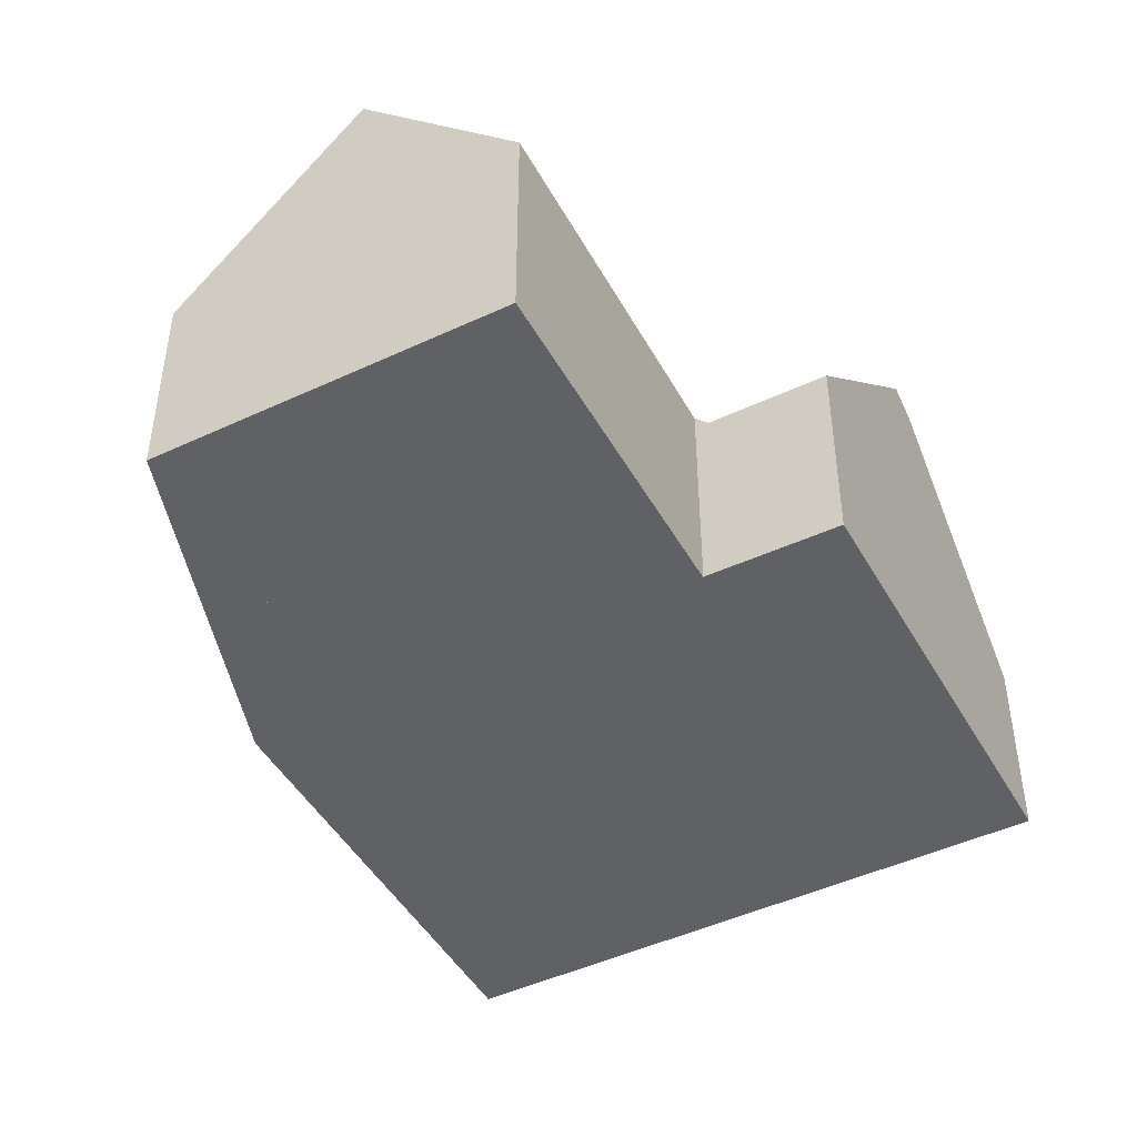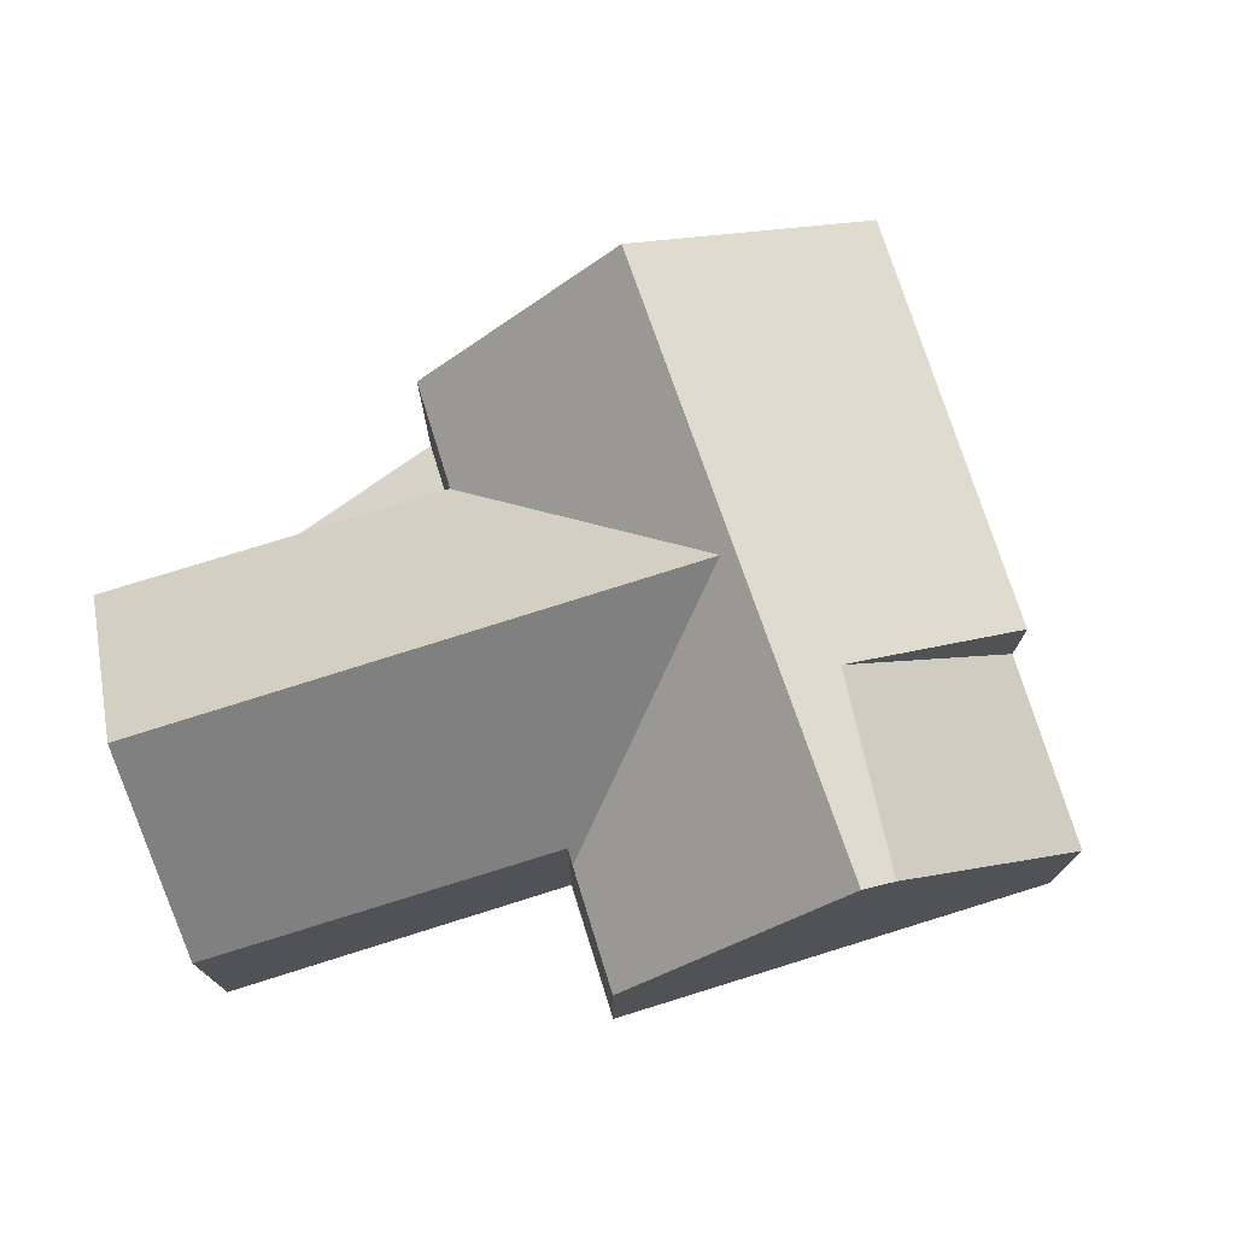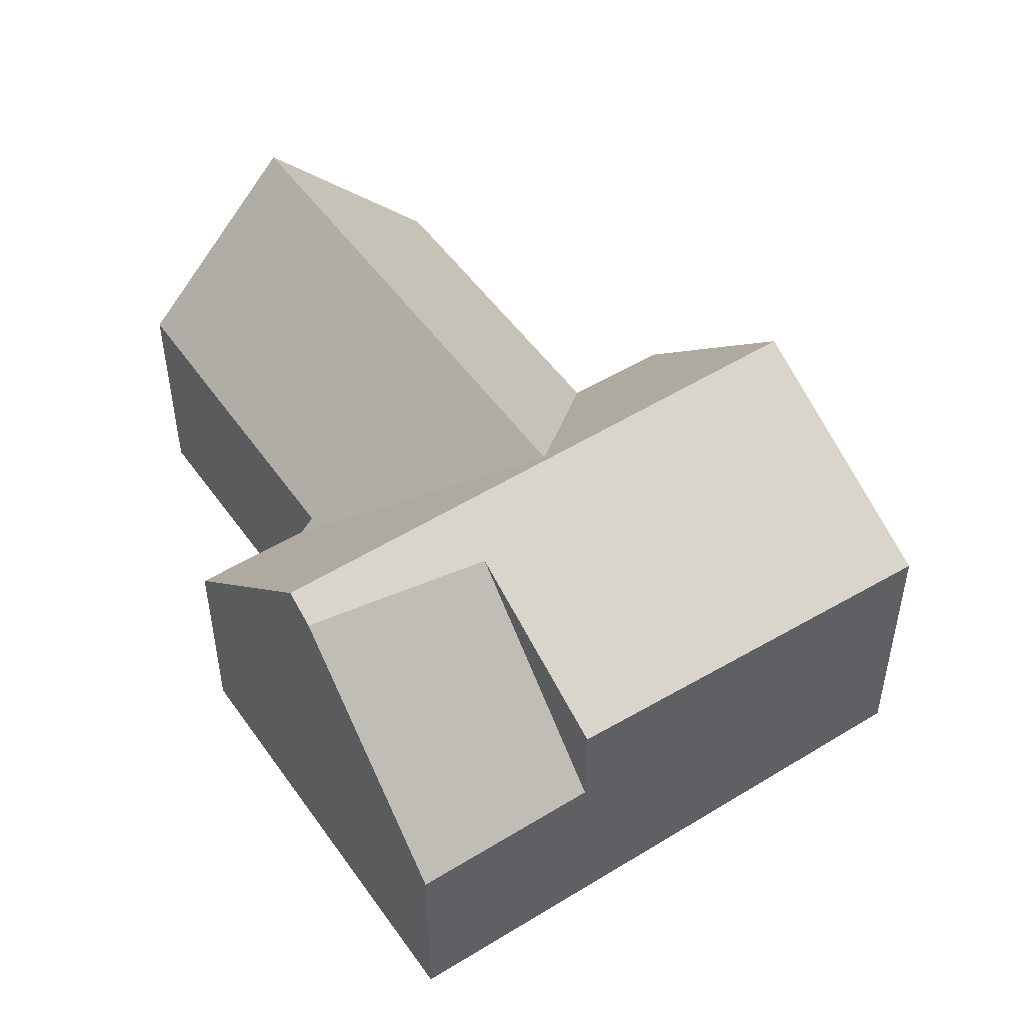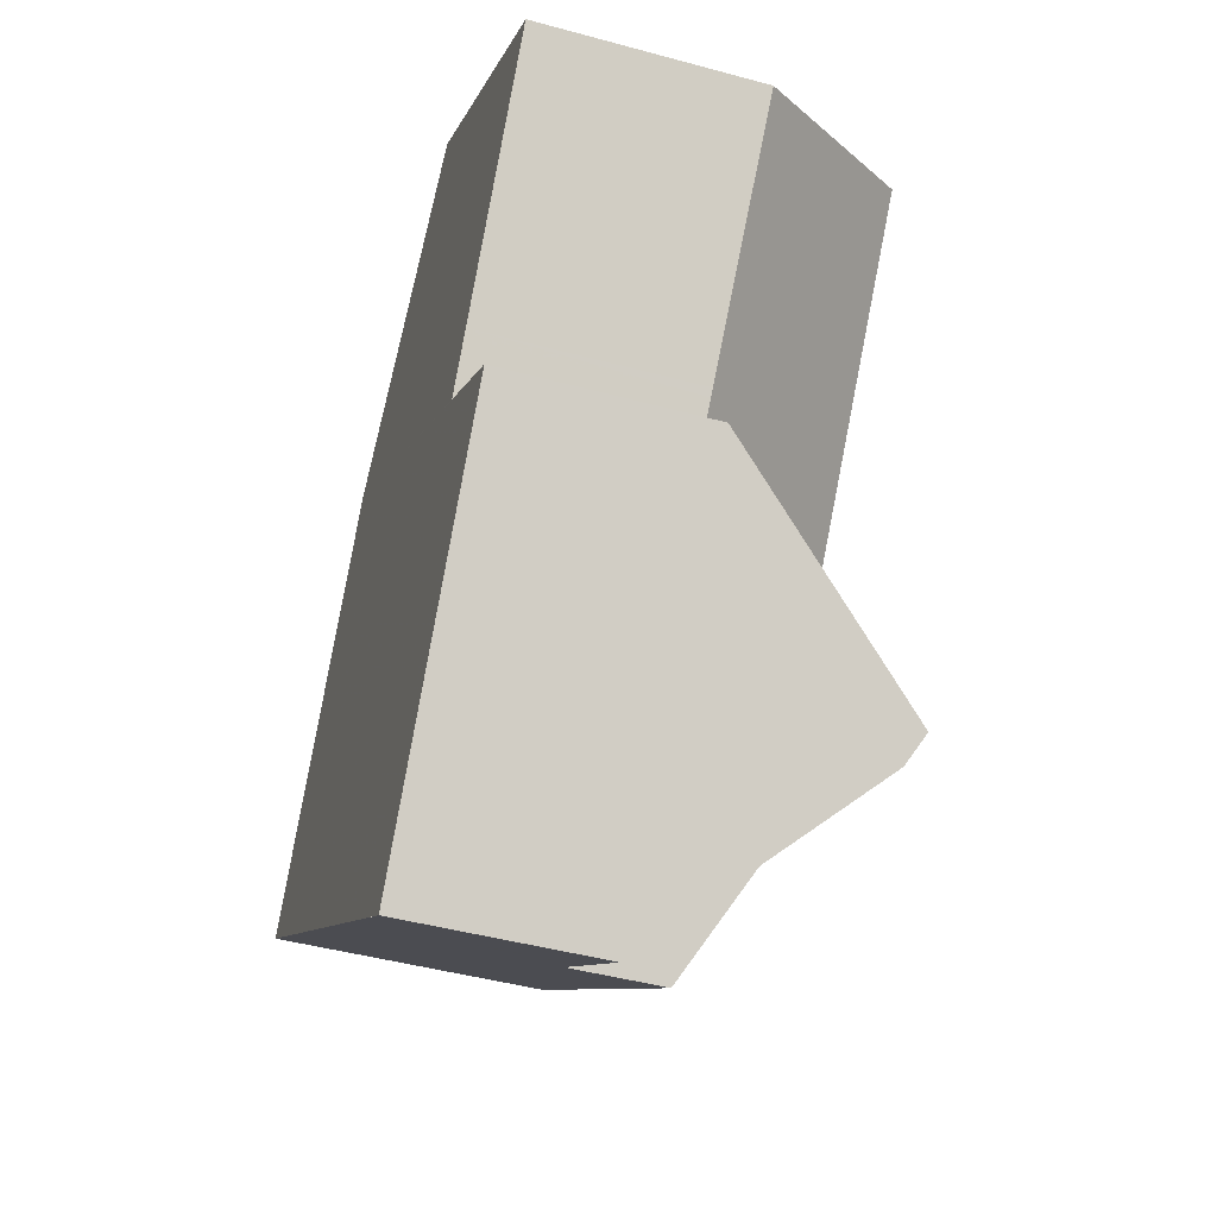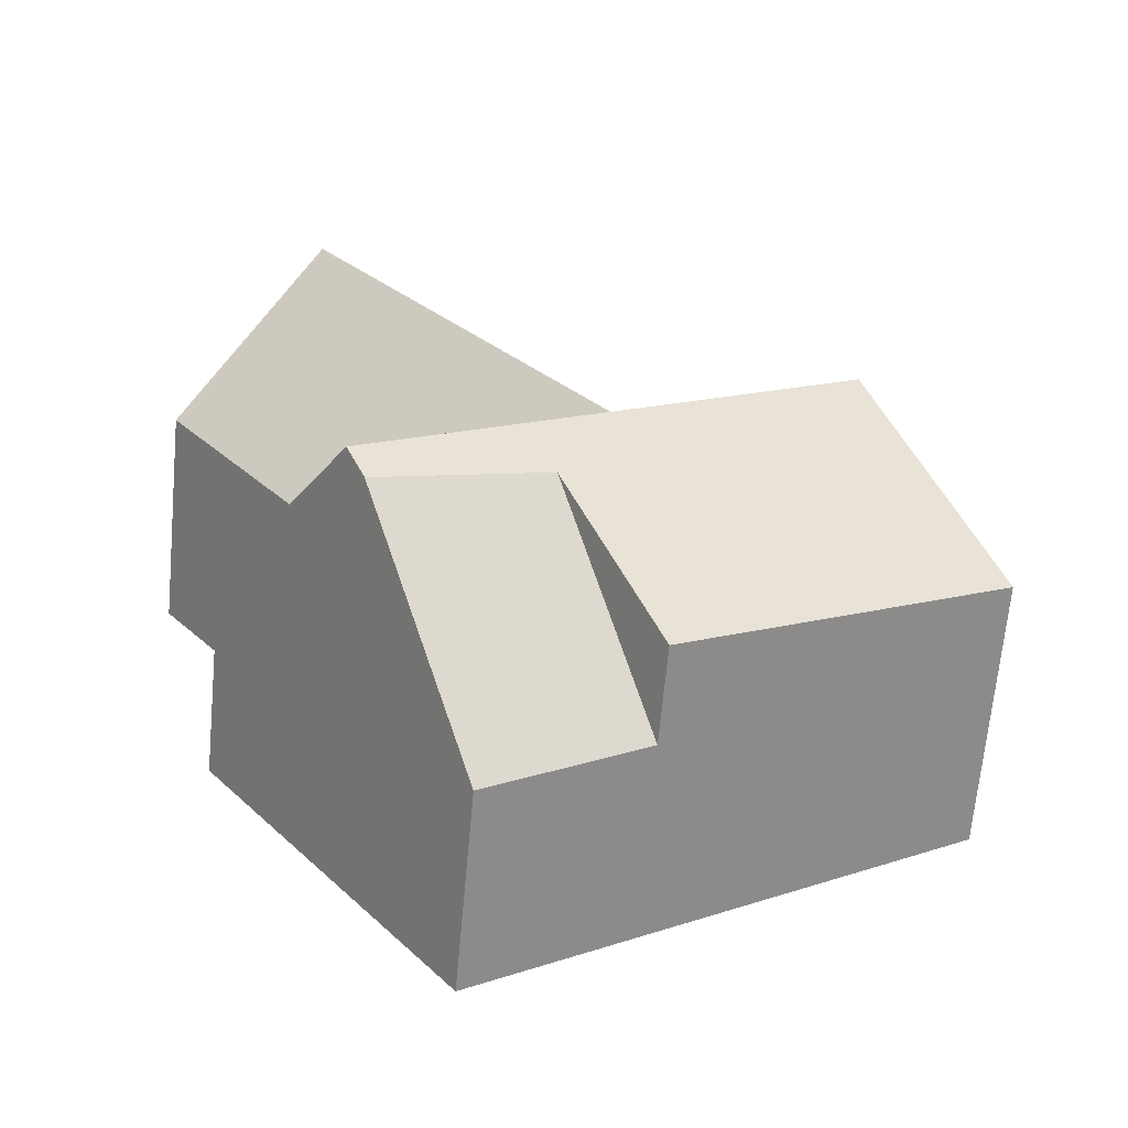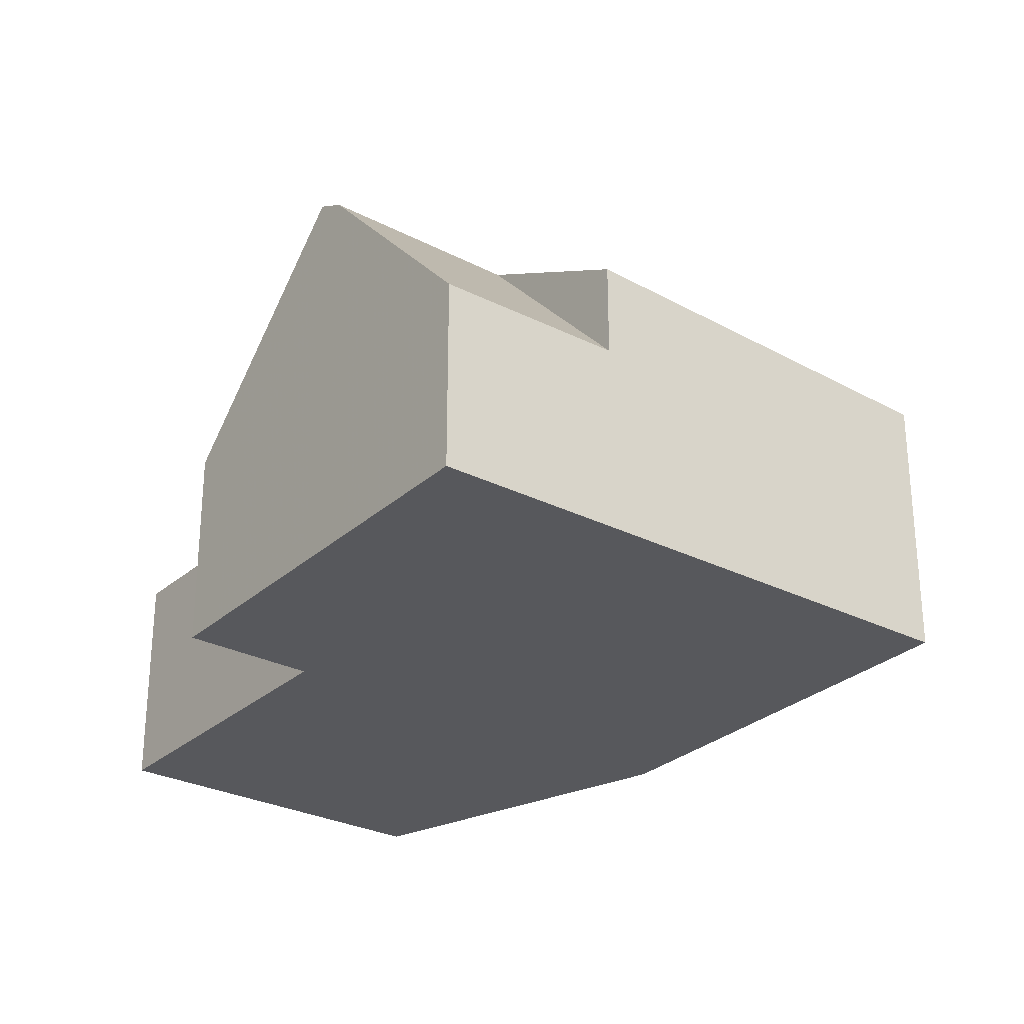
<metadata>
{"format":"obj","ext":"obj","renderer":"f3d","projection":"perspective","resolution":1024,"background":"white","views":[{"elev":-46.6,"azim":-116.6,"up":"+Z"},{"elev":76.0,"azim":-72.0,"up":"+Z"},{"elev":50.5,"azim":1.4,"up":"+Z"},{"elev":-45.1,"azim":-107.5,"up":"+Y"},{"elev":-67.2,"azim":-5.3,"up":"+Y"},{"elev":-28.5,"azim":-1.9,"up":"+Z"}]}
</metadata>
<code>
v -1751 -145 4.539
v -1757 -139.9 3.341
v -1755 -138.8 3.338
v -1763 -144.8 3.432
v -1760 -135.2 3.397
v -1761 -143.4 3.672
v -1765 -138.7 3.808
v -1759 -150.8 3.238
v -1753 -141.6 6.639
v -1761 -147.7 6.938
v -1757 -144.7 6.79
v -1753 -146.8 4.677
v -1757 -144.9 6.578
v -1757 -144.4 6.779
v -1756 -148.7 4.825
v -1756 -145.3 6.168
v -1752 -143 5.765
v -1761 -148.1 6.664
v -1757 -145.6 6.23
v -1761 -147.7 6.938
v -1753 -141.6 6.639
v -1761 -148.1 6.664
v -1756 -149 4.842
v -1757 -139.9 3.335
v -1762 -143.6 3.428
v -1757 -144.7 6.79
v -1757 -144.4 6.588
v -1757 -139.9 3.335
v -1762 -137.1 6.735
v -1757 -144.4 6.588
v -1756 -149 4.422
v -1757 -144.4 6.588
v -1762 -143.6 3.428
v -1757 -149.6 3.244
v -1762 -137.1 6.735
v -1757 -144.4 6.779
v -1757 -148 4.454
v -1758 -146.5 6.38
v -1756 -149 3.247
v -1762 -137.3 6.731
v -1762 -137.3 6.731
v -1765 -138.9 3.802
v -1760 -135.5 3.394
v -1760 -141 6.656
v -1760 -141 6.656
v -1762 -142.7 3.694
v -1757 -139.2 3.344
v -1755 -142.7 6.693
v -1757 -139.2 3.346
v -1757 -139.9 3.336
v -1760 -135.5 3.396
v -1755 -142.7 6.693
v -1757 -139.9 3.336
v -1752 -146 4.618
v -1754 -143.9 5.926
v -1760 -135.3 3.399
v -1759 -141.7 6.642
v -1759 -141.7 6.642
v -1761 -143.4 3.673
v -1757 -139.9 3.34
v -1757 -139.9 3.34
v -1757 -139.9 3.34
v -1757 -139.9 3.34
v -1759 -146.3 6.87
v -1761 -143.4 3.678
v -1762 -142.7 3.701
v -1765 -138.9 3.828
v -1759 -146.3 6.87
v -1761 -143.6 3.669
v -1761 -143.6 3.669
v -1759 -147 6.462
v -1757 -149.3 3.478
v -1757 -149.5 3.244
v -1765 -138.7 3.834
v -1759 -147 6.462
v -1761 -141.7 5.381
v -1760 -142.4 5.363
v -1763 -138 5.481
v -1759 -144.1 5.32
v -1758 -145.3 6.821
v -1758 -145.3 6.821
v -1756 -148.5 4.809
v -1756 -147.9 5.218
v -1763 -137.8 5.486
v -1759 -144.1 5.32
v -1757 -146.1 6.314
v -1761 -142.8 4.628
v -1761 -142.1 4.651
v -1764 -138.4 4.778
v -1760 -143.9 4.593
v -1764 -138.2 4.785
v -1759 -145.7 6.843
v -1759 -145.7 6.843
v -1760 -143.9 4.593
v -1758 -146.5 6.38
v -1756 -149 4.842
v -1757 -148 4.454
v -1756 -149 3.247
v -1758 -146.5 6.38
v -1761 -142 4.656
v -1762 -142.5 3.705
v -1760 -140.9 6.659
v -1761 -141.6 5.385
v -1757 -139.1 3.347
v -1760 -140.9 6.659
v -1757 -139.1 3.346
v -1762 -142.6 3.697
v -1761 -147.7 6.937
v -1761 -147.7 6.937
v -1761 -148.1 6.662
v -1763 -144.7 3.432
v -1761 -148.1 6.662
v -1759 -150.8 3.238
v -1753 -141.6 6.64
v -1753 -141.6 6.64
v -1751 -145 4.54
v -1752 -143 5.767
v -1755 -138.9 3.338
v -1756 -148.9 4.895
v -1756 -148.6 4.876
v -1756 -148.9 3.356
v -1756 -148.9 4.425
v -1756 -148.9 4.895
v -1756 -148.9 3.356
v -1753 -146.7 4.732
v -1752 -145.9 4.671
v -1756 -148.4 4.862
v -1751 -144.9 4.593
v -1751 -144.9 4.592
v -1757 -149.5 3.352
v -1757 -149.4 3.353
v -1759 -150.7 3.346
v -1759 -150.7 3.346
v -1760 -143.6 4.602
v -1760 -143.8 4.265
v -1757 -141.2 4.257
v -1756 -140.7 4.256
v -1759 -142.5 6.627
v -1760 -143.2 5.343
v -1757 -141.2 4.257
v -1759 -142.5 6.627
v -1755 -139.6 4.253
v -1755 -139.6 4.253
v -1763 -145.4 4.27
v -1763 -145.4 4.27
v -1761 -144.1 4.266
v -1760 -143.8 4.265
v -1751 -145 4.54
v -1751 -145 4.539
v -1751 -145 0
v -1751 -145 8.882e-16
v -1755 -138.9 3.338
v -1757 -139.9 3.341
v -1757 -139.9 4.441e-16
v -1755 -138.9 0
v -1755 -139.6 4.253
v -1755 -138.8 3.338
v -1755 -138.8 0
v -1755 -139.6 0
v -1763 -144.7 3.432
v -1763 -144.8 3.432
v -1763 -144.8 0
v -1763 -144.7 0
v -1760 -135.5 3.394
v -1760 -135.2 3.397
v -1760 -135.2 0
v -1760 -135.5 0
v -1761 -143.4 3.673
v -1761 -143.4 3.672
v -1761 -143.4 0
v -1761 -143.4 0
v -1765 -138.7 3.834
v -1765 -138.7 3.808
v -1765 -138.7 4.441e-16
v -1765 -138.7 4.441e-16
v -1759 -150.7 3.346
v -1759 -150.8 3.238
v -1759 -150.8 0
v -1759 -150.7 0
v -1752 -143 5.765
v -1753 -141.6 6.639
v -1753 -141.6 -8.882e-16
v -1752 -143 -8.882e-16
v -1756 -148.5 4.809
v -1753 -146.8 4.677
v -1753 -146.8 -8.882e-16
v -1756 -148.5 0
v -1756 -149 4.842
v -1756 -148.7 4.825
v -1756 -148.7 0
v -1756 -149 0
v -1751 -144.9 4.592
v -1752 -143 5.765
v -1752 -143 -8.882e-16
v -1751 -144.9 0
v -1761 -147.7 6.938
v -1761 -148.1 6.664
v -1761 -148.1 0
v -1761 -147.7 0
v -1763 -145.4 4.27
v -1761 -147.7 6.938
v -1761 -147.7 0
v -1763 -145.4 0
v -1761 -143.4 3.672
v -1762 -143.6 3.428
v -1762 -143.6 -4.441e-16
v -1761 -143.4 0
v -1757 -139.9 3.34
v -1757 -139.9 3.335
v -1757 -139.9 0
v -1757 -139.9 0
v -1759 -150.8 3.238
v -1757 -149.6 3.244
v -1757 -149.6 -4.441e-16
v -1759 -150.8 0
v -1760 -135.3 3.399
v -1762 -137.1 6.735
v -1762 -137.1 8.882e-16
v -1760 -135.3 0
v -1765 -138.7 3.808
v -1765 -138.9 3.802
v -1765 -138.9 0
v -1765 -138.7 4.441e-16
v -1757 -139.1 3.346
v -1760 -135.5 3.394
v -1760 -135.5 0
v -1757 -139.1 0
v -1762 -142.6 3.697
v -1762 -142.7 3.694
v -1762 -142.7 0
v -1762 -142.6 0
v -1757 -139.9 3.335
v -1757 -139.2 3.344
v -1757 -139.2 -4.441e-16
v -1757 -139.9 0
v -1753 -146.8 4.677
v -1752 -146 4.618
v -1752 -146 0
v -1753 -146.8 -8.882e-16
v -1760 -135.2 3.397
v -1760 -135.3 3.399
v -1760 -135.3 0
v -1760 -135.2 0
v -1762 -142.7 3.694
v -1761 -143.4 3.673
v -1761 -143.4 0
v -1762 -142.7 0
v -1757 -139.9 3.341
v -1757 -139.9 3.34
v -1757 -139.9 0
v -1757 -139.9 4.441e-16
v -1757 -149.6 3.244
v -1757 -149.5 3.244
v -1757 -149.5 0
v -1757 -149.6 -4.441e-16
v -1764 -138.2 4.785
v -1765 -138.7 3.834
v -1765 -138.7 4.441e-16
v -1764 -138.2 8.882e-16
v -1756 -148.7 4.825
v -1756 -148.5 4.809
v -1756 -148.5 0
v -1756 -148.7 0
v -1762 -137.1 6.735
v -1763 -137.8 5.486
v -1763 -137.8 0
v -1762 -137.1 8.882e-16
v -1763 -137.8 5.486
v -1764 -138.2 4.785
v -1764 -138.2 8.882e-16
v -1763 -137.8 0
v -1757 -149.5 3.244
v -1756 -149 3.247
v -1756 -149 0
v -1757 -149.5 0
v -1757 -139.2 3.344
v -1757 -139.1 3.346
v -1757 -139.1 0
v -1757 -139.2 -4.441e-16
v -1765 -138.9 3.802
v -1762 -142.6 3.697
v -1762 -142.6 0
v -1765 -138.9 0
v -1762 -143.6 3.428
v -1763 -144.7 3.432
v -1763 -144.7 0
v -1762 -143.6 -4.441e-16
v -1759 -150.8 3.238
v -1759 -150.8 3.238
v -1759 -150.8 0
v -1759 -150.8 0
v -1752 -146 4.618
v -1751 -145 4.54
v -1751 -145 8.882e-16
v -1752 -146 0
v -1755 -138.8 3.338
v -1755 -138.9 3.338
v -1755 -138.9 0
v -1755 -138.8 0
v -1751 -145 4.539
v -1751 -144.9 4.592
v -1751 -144.9 0
v -1751 -145 0
v -1761 -148.1 6.664
v -1759 -150.7 3.346
v -1759 -150.7 0
v -1761 -148.1 0
v -1753 -141.6 6.639
v -1755 -139.6 4.253
v -1755 -139.6 0
v -1753 -141.6 -8.882e-16
v -1763 -144.8 3.432
v -1763 -145.4 4.27
v -1763 -145.4 0
v -1763 -144.8 0
v -1757 -139.9 0
v -1755 -138.8 0
v -1751 -145 0
v -1759 -150.8 0
v -1763 -144.8 0
v -1761 -143.4 0
v -1765 -138.7 0
v -1760 -135.2 0
f 125 12 82 127
f 129 1 116 128
f 13 11 14
f 115 9 17 117
f 110 18 10 109
f 19 13 16
f 131 73 34 130
f 143 21 114 142
f 91 84 78 89
f 145 108 20 144
f 133 113 8 132
f 51 40 35 56
f 36 26 32
f 123 38 37 122
f 122 37 124
f 88 76 77 87
f 57 44 49 50 60
f 100 89 78 103
f 105 40 51 104
f 49 47 24 50
f 104 51 43 106
f 126 54 12 125
f 55 16 13 14 52
f 137 48 36 32 136
f 56 5 43 51
f 134 87 77 139
f 141 57 60 140
f 61 53 62
f 62 53 28 63
f 65 59 46 66
f 107 42 67 101
f 70 25 6 59 65
f 86 19 83
f 81 11 13 19 86
f 67 42 7 74
f 85 32 26 80
f 76 45 58 77
f 103 78 41 102
f 139 77 58 138
f 127 82 15 120
f 84 29 41 78
f 95 71 68 93
f 121 98 73 131
f 147 94 92 64 146
f 97 72 75 99
f 87 65 66 88
f 101 67 89 100
f 135 70 65 87 134
f 89 67 74 91
f 120 15 96 119
f 93 81 86 95
f 94 85 80 92
f 100 88 66 101
f 103 76 88 100
f 104 49 44 105
f 106 47 49 104
f 101 66 46 107
f 102 45 76 103
f 109 68 71 110
f 146 64 108 145
f 130 34 113 133
f 128 116 54 126
f 117 55 52 115
f 142 114 48 137
f 119 95 86 83 120
f 122 31 23 123
f 124 39 31 122
f 125 16 55 126
f 127 83 19 16 125
f 128 117 17 129
f 130 72 131
f 132 22 112 133
f 133 112 75 72 130
f 126 55 117 128
f 120 83 127
f 131 72 97 121
f 134 90 135
f 136 61 62 137
f 139 79 90 134
f 140 30 141
f 142 118 3 143
f 144 4 111 145
f 145 111 33 69 146
f 137 62 63 2 118 142
f 138 27 79 139
f 146 69 147
f 149 150 151 148
f 153 154 155 152
f 157 158 159 156
f 161 162 163 160
f 165 166 167 164
f 169 170 171 168
f 173 174 175 172
f 177 178 179 176
f 181 182 183 180
f 185 186 187 184
f 189 190 191 188
f 193 194 195 192
f 197 198 199 196
f 201 202 203 200
f 205 206 207 204
f 209 210 211 208
f 213 214 215 212
f 217 218 219 216
f 221 222 223 220
f 225 226 227 224
f 229 230 231 228
f 233 234 235 232
f 237 238 239 236
f 241 242 243 240
f 245 246 247 244
f 249 250 251 248
f 253 254 255 252
f 257 258 259 256
f 261 262 263 260
f 265 266 267 264
f 269 270 271 268
f 273 274 275 272
f 277 278 279 276
f 281 282 283 280
f 285 286 287 284
f 289 290 291 288
f 293 294 295 292
f 297 298 299 296
f 301 302 303 300
f 305 306 307 304
f 309 310 311 308
f 313 314 315 312
f 317 318 319 320 321 322 323 316

</code>
